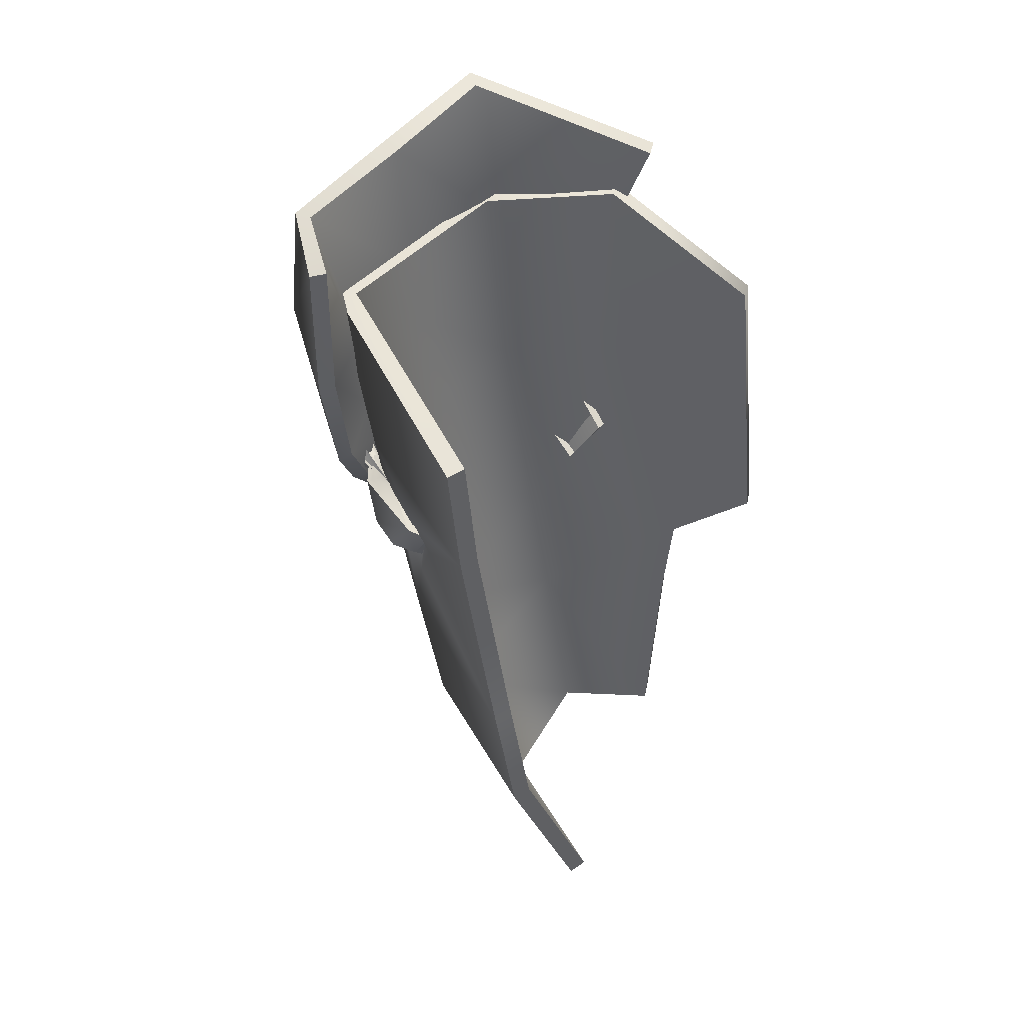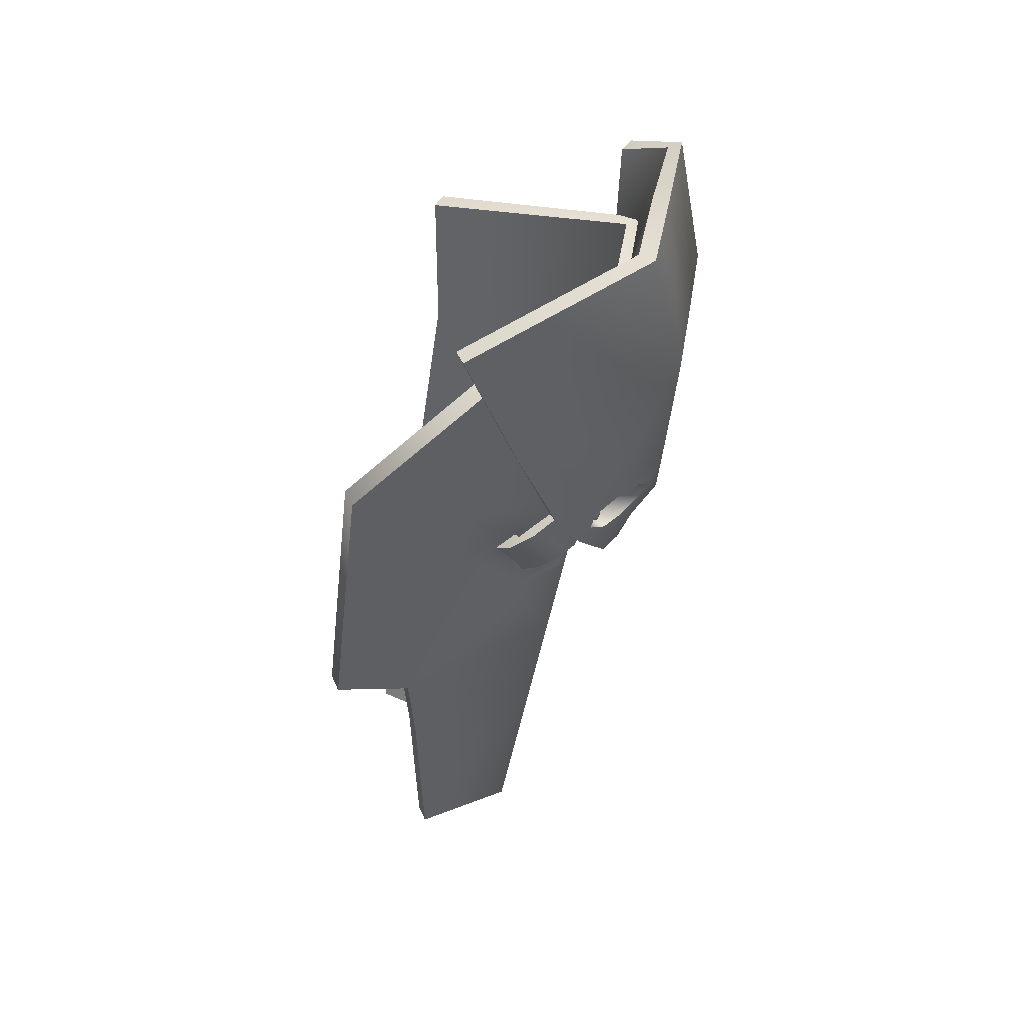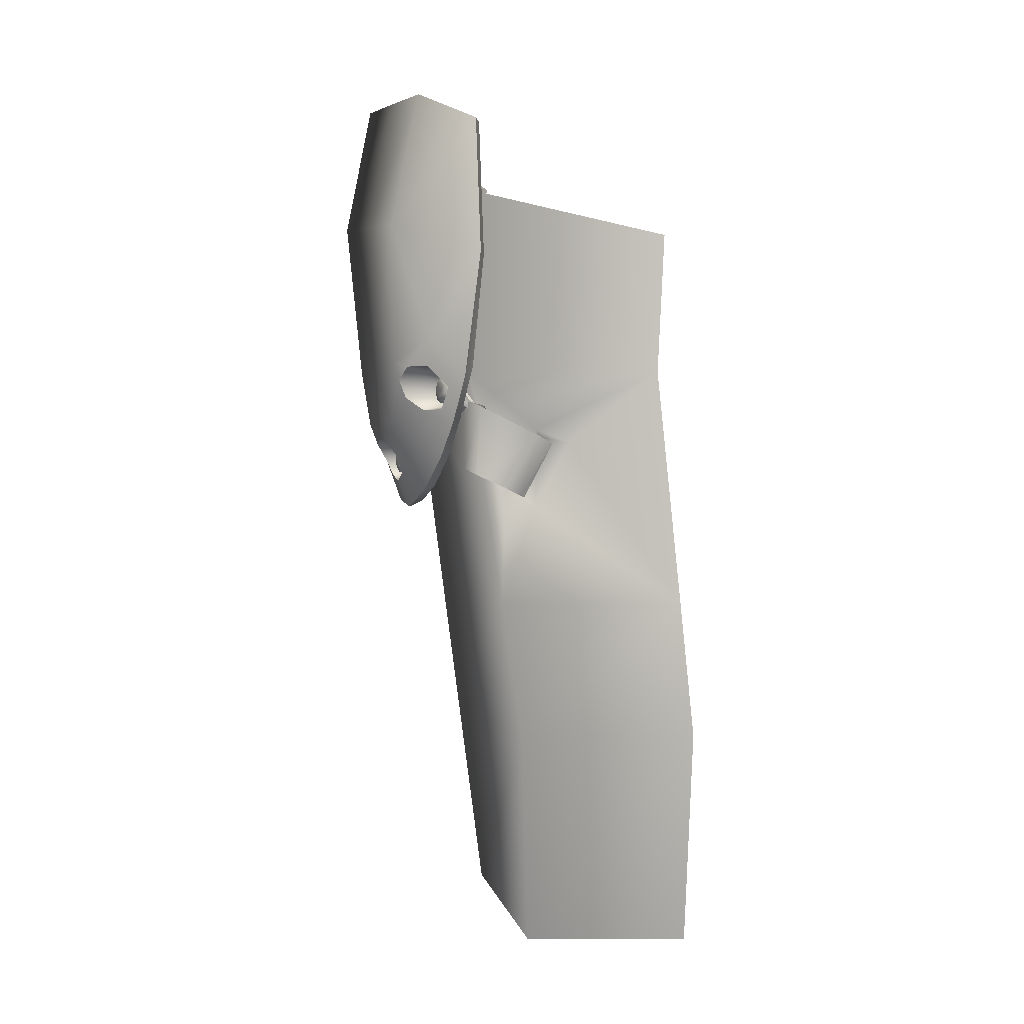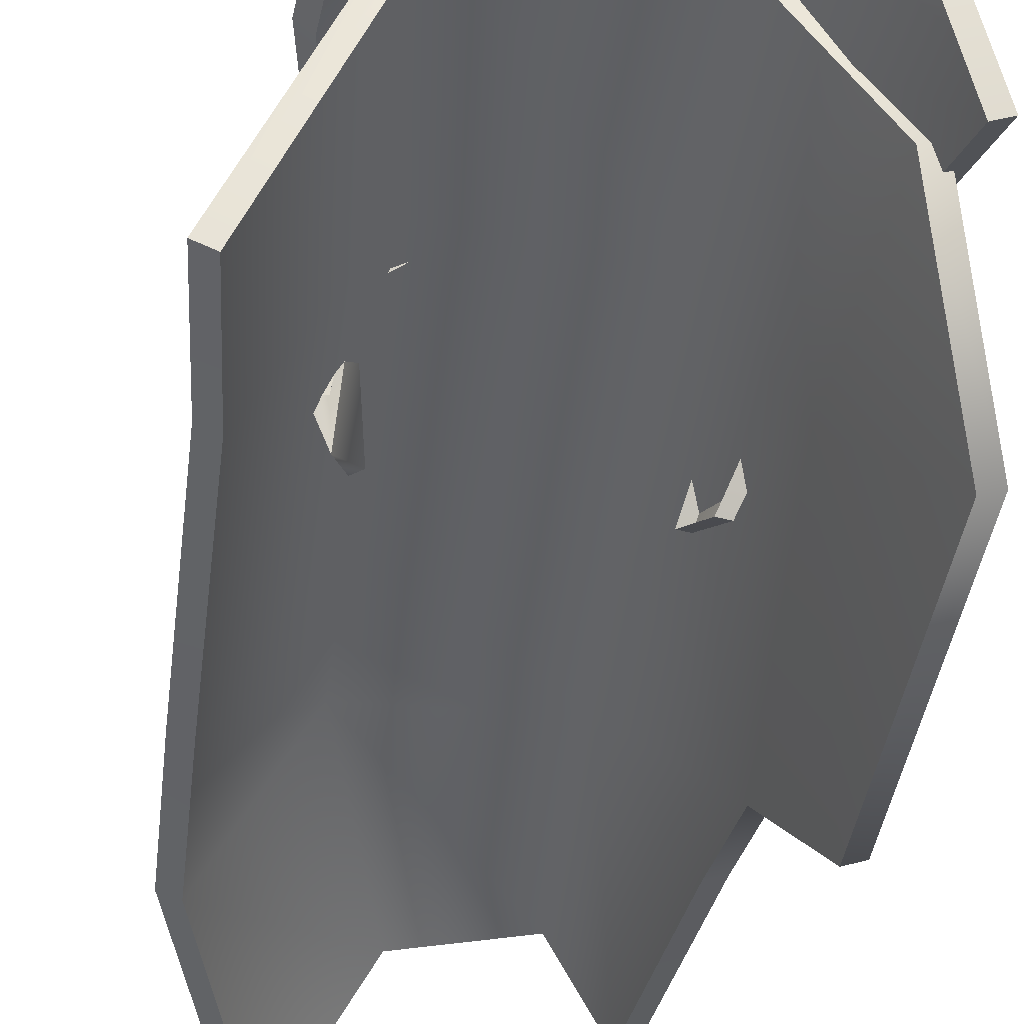
<metadata>
{"format":"obj","ext":"obj","renderer":"f3d","projection":"perspective","resolution":1024,"background":"white","views":[{"elev":47.3,"azim":123.9,"up":"+Y"},{"elev":48.9,"azim":-91.5,"up":"+Y"},{"elev":-4.9,"azim":61.9,"up":"+Y"},{"elev":-38.1,"azim":170.5,"up":"+Z"}]}
</metadata>
<code>
o Mesh025.001
v -6.925 45.6 8.733
v -7.487 46.47 12.33
v -6.206 45.34 8.854
v -5.804 45.71 9.992
v -7.128 44.82 7.05
v -7.498 46.47 12.33
v -8.491 42.19 8.737
v -7.996 41.91 8.616
v -10.51 49.02 13.47
v -11.4 45.47 12.24
v -11.53 45.38 13
v -10.39 49.12 12.66
v -7.007 42.34 10.58
v -6.525 42.7 11.81
v -7 43.38 13.34
v -6.498 47.26 13.39
v -8.171 43.89 13.59
v -7.49 47.72 13.98
v -17.84 45.98 11.17
v -17.81 49.75 12.42
v -17.84 45.88 11.72
v -17.67 49.87 11.72
v -18.15 43.18 6.819
v -19.37 45.87 5.239
v -18.75 46.03 5.206
v -18.73 43.03 6.864
v -7.065 48.35 15.16
v -7.023 48.35 14.5
v -7.203 48.73 15.14
v -7.396 48.45 15.32
v -7.768 48.76 15.34
v -7.521 49 15.14
v -7.501 49.03 14.5
v -7.918 49.07 15.14
v -8.225 48.59 15.32
v -7.852 48.28 15.14
v -7.48 47.97 15.32
v -7.137 47.94 15.14
v -7.375 47.6 14.5
v -7.408 47.63 15.16
v -7.787 47.49 15.14
v -7.937 47.8 15.32
v -8.309 48.11 15.32
v -8.568 48.62 15.14
v -8.308 48.92 15.14
v -8.33 48.96 14.5
v -8.607 48.63 14.5
v -8.64 48.21 15.14
v -8.502 47.83 15.16
v -8.184 47.56 15.14
v -8.204 47.52 14.5
v -8.534 47.8 14.52
v -8.681 48.21 14.5
v -7.225 47.4 12.73
v -18.79 44.41 9.041
v -19.46 44.26 9.157
v -18.63 45.06 10.12
v -19.26 45 10.41
v -18.26 45.55 10.93
v -18.83 45.51 11.28
v -19.67 47.33 7.397
v -20.4 47.17 7.498
v -19.53 47.97 8.513
v -20.23 47.91 8.795
v -19.33 48.9 10.57
v -18.67 48.94 10.25
v -23.11 64.39 5.159
v -22.26 64.35 4.832
v -21.56 56.69 7.463
v -22.41 56.7 7.813
v -20.24 49.94 9.651
v -21.02 49.86 10.11
v -20.01 47.15 11.38
v -19.05 46.64 11.14
v -18.23 44.3 12.95
v -17.64 44.53 12.3
v -15.89 42.67 13.97
v -15.49 43 13.23
v -13.06 42.43 13.86
v -13.21 42.03 14.66
v -10.69 42.77 14.91
v -10.82 43.16 14.11
v -8.566 44.37 14.91
v -8.882 44.75 14.16
v -7.006 46.33 14.85
v -7.497 46.64 14.17
v -5.764 48.82 14.74
v -6.127 49.44 14.07
v -4.364 55.68 14.48
v -5.08 55.7 13.92
v -4.684 63.33 14.64
v -5.396 63.3 14.07
v -18.04 19.71 6.327
v -21.33 20.33 1.781
v -20.39 20.38 1.398
v -18.82 19.62 6.943
v -12.62 16.86 6.742
v -11.92 16.52 7.416
v -7.607 16.52 -0.7707
v -8.49 16.86 -1.214
v -21.16 31.89 1.22
v -22.11 31.84 1.603
v -21.59 36.94 0.9617
v -22.53 36.89 1.344
v -23.67 39.84 -2.928
v -24.62 39.79 -2.545
v -24.69 55.91 -0.71
v -23.74 55.97 -1.093
v -21.1 61.68 6.345
v -22.05 61.62 6.739
v -18.4 60.76 12.99
v -17.6 60.81 12.42
v -7.911 60.06 14.3
v -7.228 59.98 15.04
v -1.703 57.16 4.044
v -2.615 57.26 3.576
v -8.353 44.07 12.6
v -7.465 42.9 11.48
v -7.185 64.77 16.37
v -6.914 64.89 17.15
v -13.13 66.17 15.91
v -12.97 65.98 15.02
v -18.71 67.28 13.86
v -19.34 67.44 14.64
v -4.461 28.86 0.6645
v -3.559 28.63 1.123
v -3.16 36.17 2.197
v -4.079 36.28 1.728
v -2.594 49.38 4.006
v -3.508 49.48 3.538
v -8.211 28.63 9.829
v -7.977 36.17 11.23
v -18.64 30.9 8.738
v -18.55 37.82 9.827
v -7.855 42.01 12.29
v -7.32 42.45 11.36
v -6.613 41.74 9.845
v -5.358 45.34 8.258
v -6.883 45.78 9.395
v -6.16 46.07 9.933
v -7.875 42.69 10.61
v -7.703 49.37 13.62
v -18.45 43.2 10.69
v -19.79 42.97 7.786
v -18.9 43.9 9.858
v -18.34 50.08 11.78
v -21.53 50.99 5.159
v -20.08 47.99 7.8
v -18.3 44.09 9.137
v -19.34 47.64 7.361
v -21.03 46.83 5.682
v -21.78 47.52 4.205
v -8.928 28.87 9.142
v -17.86 30.94 8.124
v -8.694 36.32 10.52
v -8.413 49.52 12.91
v -17.75 37.87 9.227
v -17.55 50.17 11.19
v -20.59 51.04 4.777
v -18.2 59.58 12.12
v -12.97 58.37 14.24
v -17.18 52.21 13.01
v -16.3 49.15 12.82
v -12.91 51.58 14.06
v -7.796 57.22 14.1
v -8.707 51.09 14.64
v -9.713 48.52 14.15
v -12.98 48.71 14.01
v -15.43 47.34 13.41
v -14.44 46.31 13.51
v -13.07 47.07 13.85
v -10.78 46.98 14.37
v -11.95 46.15 14.02
v -13.27 45.92 13.72
v -18.78 59.61 16.42
v -13.13 58.46 17.48
v -17.23 50.5 16.04
v -19.32 51.01 13.19
v -19.53 48.82 12.29
v -18.81 49.51 13.57
v -17.82 49.46 14.86
v -17.15 48.73 15.47
v -15.85 47.13 16.05
v -13.13 50.18 16.85
v -7.481 57.29 18.51
v -6.782 50.93 16.42
v -8.902 49.85 17.66
v -10.72 46.69 17.05
v -13.28 46.98 16.57
v -14.22 45.73 16.28
v -13.3 46.13 16.5
v -12.39 45.72 16.64
v -11.97 44.8 16.03
v -9.692 45.61 16.01
v -9.077 47.83 16.85
v -9.037 48.81 17.29
v -8.311 49.5 17.12
v -7.314 49.47 16.33
v -6.664 48.24 15.32
v -7.411 47.06 15.4
v -8.419 47.11 16.05
v -12.35 43.92 15.55
v -13.3 43.54 15.37
v -14.2 43.92 15.23
v -14.58 44.81 15.51
v -17 45.81 14.51
v -17.19 47.74 14.96
v -17.9 47.06 13.93
v -18.88 47.09 12.88
v -19.57 47.82 12.06
v -17.51 48.59 12.04
v -17.54 47.9 12.04
v -19.26 47.96 12.01
v -17.98 49.11 12.04
v -18.67 49.14 12.04
v -19.21 48.68 12.03
v -18.75 47.45 12.04
v -18.05 47.43 12.04
v -8.682 48.66 14.5
v -8.713 47.98 14.5
v -7.857 48.28 14.46
v -8.168 49.14 14.5
v -7.474 49.11 14.5
v -7.006 48.25 14.5
v -7.542 47.42 14.5
v -8.243 47.46 14.5
v -12.63 45.48 14.13
v -12.36 44.84 14.13
v -14.19 44.84 14.13
v -13.27 45.75 14.13
v -13.92 45.48 14.13
v -13.92 44.19 14.13
v -13.27 43.92 14.13
v -12.63 44.19 14.13
v -17.71 48.74 12.46
v -17.53 48.36 12.02
v -17.68 48.77 12.02
v -18.01 49.04 12.02
v -17.57 48.36 12.46
v -17.61 47.94 12.02
v -17.64 47.95 12.46
v -17.9 48.45 12.63
v -18.28 48.77 12.66
v -18.03 49.01 12.46
v -18.43 49.12 12.02
v -18.43 49.08 12.46
v -18.73 48.6 12.63
v -18.36 48.29 12.46
v -18.01 47.98 12.66
v -17.9 47.64 12.46
v -17.88 47.61 12.02
v -18.29 47.46 12.02
v -18.29 47.5 12.46
v -18.44 47.81 12.63
v -18.82 48.12 12.63
v -19.07 48.62 12.46
v -18.82 48.93 12.46
v -18.84 48.97 12.02
v -19.11 48.64 12.02
v -19.15 48.22 12.46
v -19.01 47.84 12.46
v -18.69 47.57 12.46
v -18.71 47.53 12.02
v -19.04 47.81 12.02
v -19.19 48.22 12.02
v -12.92 45.59 14.19
v -12.63 45.29 15.14
v -12.59 45.31 14.19
v -12.45 44.91 14.19
v -12.94 45.55 15.14
v -13.35 45.66 14.19
v -13.34 45.62 15.14
v -13.19 45.31 15.32
v -12.82 45 15.32
v -12.49 44.91 15.14
v -12.52 44.48 14.19
v -12.56 44.5 15.14
v -12.8 44.15 14.19
v -12.9 44.52 15.32
v -13.28 44.84 15.15
v -13.65 45.15 15.32
v -13.73 45.48 15.14
v -13.75 45.52 14.19
v -13.99 45.17 15.14
v -13.73 44.67 15.32
v -13.36 44.36 15.32
v -13.21 44.05 15.14
v -12.82 44.19 15.14
v -13.2 44.01 14.19
v -13.63 44.08 14.19
v -13.61 44.12 15.14
v -13.92 44.38 15.14
v -14.06 44.76 15.14
v -14.03 45.19 14.19
v -14.1 44.76 14.19
v -13.96 44.36 14.19
f 1 2 3
f 4 3 2
f 1 5 6
f 5 1 3
f 7 5 8
f 5 7 6
f 9 10 11
f 10 9 12
f 8 5 3
f 8 3 13
f 14 13 4
f 4 13 3
f 14 4 15
f 15 4 16
f 15 16 17
f 17 16 18
f 17 18 11
f 11 18 9
f 19 20 21
f 20 19 22
f 23 24 25
f 24 23 26
f 27 2 29
f 30 29 31
f 29 30 27
f 31 29 32
f 32 29 33
f 33 29 2
f 31 32 34
f 31 34 35
f 31 35 36
f 31 36 30
f 30 36 37
f 30 37 38
f 30 38 27
f 27 38 2
f 27 2 28
f 2 38 39
f 39 38 40
f 40 38 37
f 41 39 40
f 41 40 37
f 41 37 42
f 42 37 36
f 42 36 43
f 43 36 35
f 43 35 44
f 44 35 45
f 45 35 34
f 44 45 46
f 46 45 2
f 2 45 34
f 44 46 47
f 44 47 48
f 44 48 43
f 43 48 49
f 43 49 42
f 42 49 50
f 42 50 41
f 41 50 51
f 41 51 2
f 41 2 39
f 52 51 50
f 52 50 49
f 52 49 53
f 53 49 48
f 53 48 47
f 32 2 34
f 2 32 33
f 2 16 4
f 16 2 54
f 16 54 18
f 18 54 2
f 18 2 12
f 18 12 9
f 55 26 23
f 26 55 56
f 56 55 57
f 56 57 58
f 58 57 59
f 58 59 60
f 60 59 21
f 21 59 19
f 61 25 24
f 61 24 62
f 61 62 63
f 63 62 64
f 63 64 65
f 63 65 66
f 66 65 22
f 22 65 20
f 65 21 20
f 21 65 60
f 60 65 64
f 60 64 58
f 58 64 56
f 56 64 62
f 56 62 24
f 56 24 26
f 67 68 69
f 67 69 70
f 70 69 71
f 70 71 72
f 72 71 73
f 73 71 74
f 73 74 75
f 75 74 76
f 75 76 77
f 77 76 78
f 77 78 79
f 77 79 80
f 80 79 81
f 81 79 82
f 81 82 83
f 83 82 84
f 83 84 85
f 85 84 86
f 85 86 87
f 87 86 88
f 87 88 89
f 89 88 90
f 89 90 91
f 91 90 92
f 93 94 95
f 94 93 96
f 96 93 97
f 96 97 98
f 98 97 99
f 99 97 100
f 101 95 94
f 101 94 102
f 101 102 103
f 103 102 104
f 103 104 105
f 105 104 106
f 105 106 107
f 105 107 108
f 108 107 109
f 109 107 110
f 109 110 111
f 109 111 112
f 112 111 113
f 113 111 114
f 113 114 115
f 113 115 116
f 11 10 117
f 11 117 17
f 17 117 15
f 15 117 6
f 15 6 118
f 15 118 14
f 14 118 13
f 13 118 6
f 13 6 7
f 13 7 8
f 91 92 119
f 91 119 120
f 120 119 121
f 121 119 122
f 121 122 123
f 121 123 124
f 124 123 67
f 67 123 68
f 125 99 100
f 99 125 126
f 126 125 127
f 127 125 128
f 127 128 129
f 129 128 130
f 129 130 116
f 129 116 115
f 98 99 126
f 98 126 131
f 98 131 96
f 131 126 127
f 131 127 132
f 131 132 133
f 131 133 96
f 96 133 94
f 94 133 102
f 102 133 104
f 104 133 134
f 134 133 132
f 134 132 135
f 135 132 136
f 136 132 137
f 137 132 127
f 137 127 138
f 138 127 129
f 139 137 138
f 138 129 140
f 138 140 139
f 139 140 141
f 139 141 137
f 137 141 136
f 136 141 140
f 136 140 142
f 136 142 135
f 142 140 129
f 143 135 142
f 135 143 134
f 134 143 144
f 134 144 104
f 144 143 145
f 145 143 146
f 146 143 142
f 146 142 114
f 114 142 115
f 115 142 129
f 146 114 111
f 146 111 147
f 146 147 148
f 146 148 145
f 145 148 149
f 145 149 144
f 144 149 150
f 150 149 148
f 144 150 151
f 144 151 104
f 151 150 148
f 104 151 152
f 152 151 148
f 152 148 147
f 152 147 107
f 107 147 110
f 110 147 111
f 152 107 106
f 152 106 104
f 125 100 97
f 125 97 153
f 125 153 128
f 153 97 93
f 153 93 154
f 153 154 155
f 153 155 128
f 128 155 130
f 130 155 156
f 156 155 157
f 157 155 154
f 157 154 103
f 103 154 101
f 101 154 95
f 95 154 93
f 116 130 156
f 116 156 113
f 113 156 158
f 158 156 157
f 158 157 159
f 159 157 103
f 159 103 105
f 159 105 108
f 159 108 109
f 159 109 112
f 159 112 158
f 158 112 113
f 160 69 68
f 160 68 123
f 160 123 122
f 160 122 161
f 160 161 162
f 160 162 69
f 69 162 71
f 71 162 163
f 163 162 164
f 164 162 161
f 164 161 165
f 165 161 119
f 119 161 122
f 92 165 119
f 165 92 90
f 165 90 166
f 165 166 164
f 166 90 88
f 164 166 167
f 167 166 88
f 168 164 167
f 164 168 163
f 163 168 169
f 163 169 74
f 163 74 71
f 74 169 76
f 76 169 170
f 170 169 171
f 171 169 168
f 171 168 172
f 172 168 167
f 172 167 86
f 86 167 88
f 172 86 84
f 172 84 173
f 172 173 171
f 171 173 174
f 171 174 170
f 170 174 78
f 170 78 76
f 78 174 79
f 79 174 82
f 82 174 173
f 82 173 84
f 175 124 67
f 124 175 121
f 175 67 70
f 121 175 176
f 121 176 120
f 176 175 177
f 177 175 178
f 178 175 70
f 178 70 72
f 178 72 179
f 178 179 180
f 178 180 181
f 178 181 177
f 177 181 182
f 177 182 183
f 177 183 184
f 177 184 176
f 176 184 185
f 176 185 120
f 120 185 91
f 91 185 89
f 89 185 186
f 186 185 187
f 187 185 184
f 187 184 188
f 188 184 189
f 189 184 183
f 189 183 190
f 189 190 191
f 189 191 192
f 189 192 188
f 188 192 193
f 188 193 194
f 188 194 195
f 188 195 196
f 188 196 187
f 187 196 197
f 187 197 186
f 186 197 198
f 186 198 87
f 186 87 89
f 87 198 199
f 87 199 85
f 85 199 200
f 85 200 201
f 85 201 83
f 83 201 194
f 194 201 195
f 83 194 81
f 81 194 193
f 81 193 202
f 81 202 80
f 80 202 203
f 80 203 204
f 80 204 77
f 77 204 205
f 77 205 206
f 77 206 75
f 206 205 183
f 183 205 190
f 206 183 207
f 207 183 182
f 206 207 208
f 206 208 209
f 206 209 75
f 75 209 73
f 73 209 210
f 73 210 72
f 72 210 179
f 207 182 211
f 211 182 181
f 207 211 212
f 207 212 208
f 212 211 213
f 213 211 214
f 214 211 181
f 214 181 180
f 214 180 215
f 214 215 213
f 215 180 179
f 216 213 215
f 216 215 179
f 210 213 216
f 210 216 179
f 213 210 217
f 213 217 218
f 213 218 212
f 212 218 208
f 208 218 209
f 209 218 217
f 209 217 210
f 219 196 195
f 196 219 197
f 219 195 220
f 220 195 201
f 219 220 221
f 219 221 222
f 219 222 197
f 197 222 198
f 198 222 223
f 223 222 221
f 199 198 223
f 223 221 224
f 223 224 199
f 224 221 225
f 224 225 199
f 225 221 226
f 226 221 220
f 226 220 201
f 226 201 200
f 226 200 225
f 225 200 199
f 193 192 227
f 227 192 191
f 193 227 228
f 193 228 202
f 228 227 229
f 229 227 230
f 230 227 191
f 230 191 190
f 230 190 231
f 230 231 229
f 229 231 205
f 205 231 190
f 229 205 204
f 229 204 232
f 229 232 233
f 229 233 234
f 229 234 228
f 228 234 202
f 202 234 203
f 203 234 233
f 203 233 204
f 204 233 232
f 235 236 237
f 235 237 238
f 236 235 239
f 236 239 240
f 240 239 241
f 241 239 242
f 242 239 235
f 242 235 243
f 243 235 244
f 244 235 238
f 244 238 245
f 244 245 246
f 244 246 243
f 243 246 247
f 243 247 248
f 243 248 242
f 242 248 249
f 242 249 241
f 241 249 250
f 241 250 251
f 241 251 240
f 251 250 252
f 252 250 253
f 253 250 249
f 253 249 254
f 254 249 248
f 254 248 255
f 255 248 247
f 255 247 256
f 256 247 257
f 257 247 246
f 257 246 245
f 257 245 258
f 257 258 256
f 256 258 259
f 256 259 260
f 256 260 255
f 255 260 261
f 255 261 254
f 254 261 262
f 254 262 253
f 253 262 263
f 253 263 252
f 263 262 264
f 264 262 261
f 264 261 265
f 265 261 260
f 265 260 259
f 266 267 268
f 268 267 269
f 267 266 270
f 270 266 271
f 270 271 272
f 270 272 273
f 270 273 267
f 267 273 274
f 267 274 275
f 267 275 269
f 269 275 276
f 276 275 277
f 277 275 274
f 276 277 278
f 277 274 279
f 279 274 280
f 280 274 273
f 280 273 281
f 281 273 272
f 281 272 282
f 282 272 271
f 282 271 283
f 282 283 284
f 282 284 281
f 281 284 285
f 281 285 280
f 280 285 286
f 280 286 279
f 279 286 287
f 279 287 288
f 279 288 277
f 277 288 278
f 278 288 289
f 289 288 287
f 289 287 290
f 290 287 291
f 291 287 286
f 291 286 292
f 292 286 285
f 292 285 293
f 293 285 284
f 293 284 294
f 294 284 283
f 293 294 295
f 293 295 292
f 292 295 296
f 292 296 291
f 291 296 290

</code>
